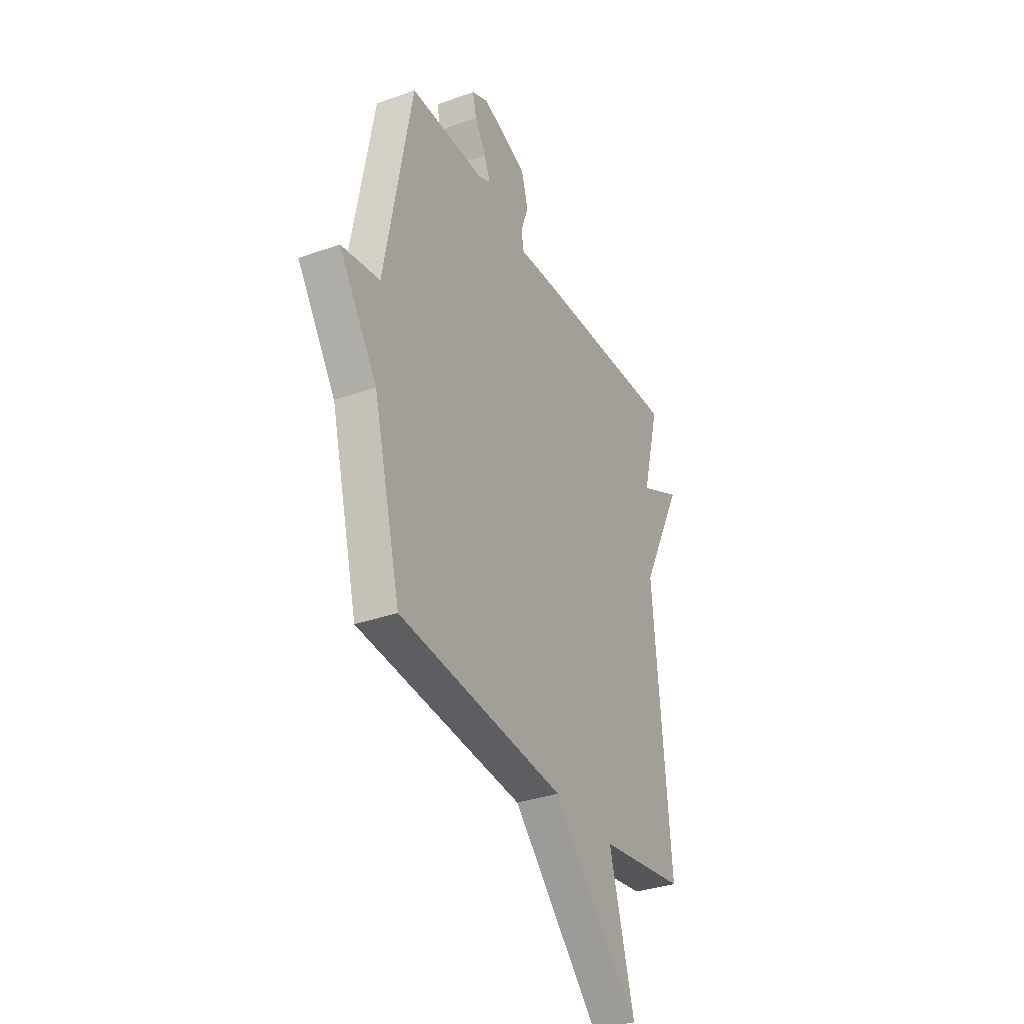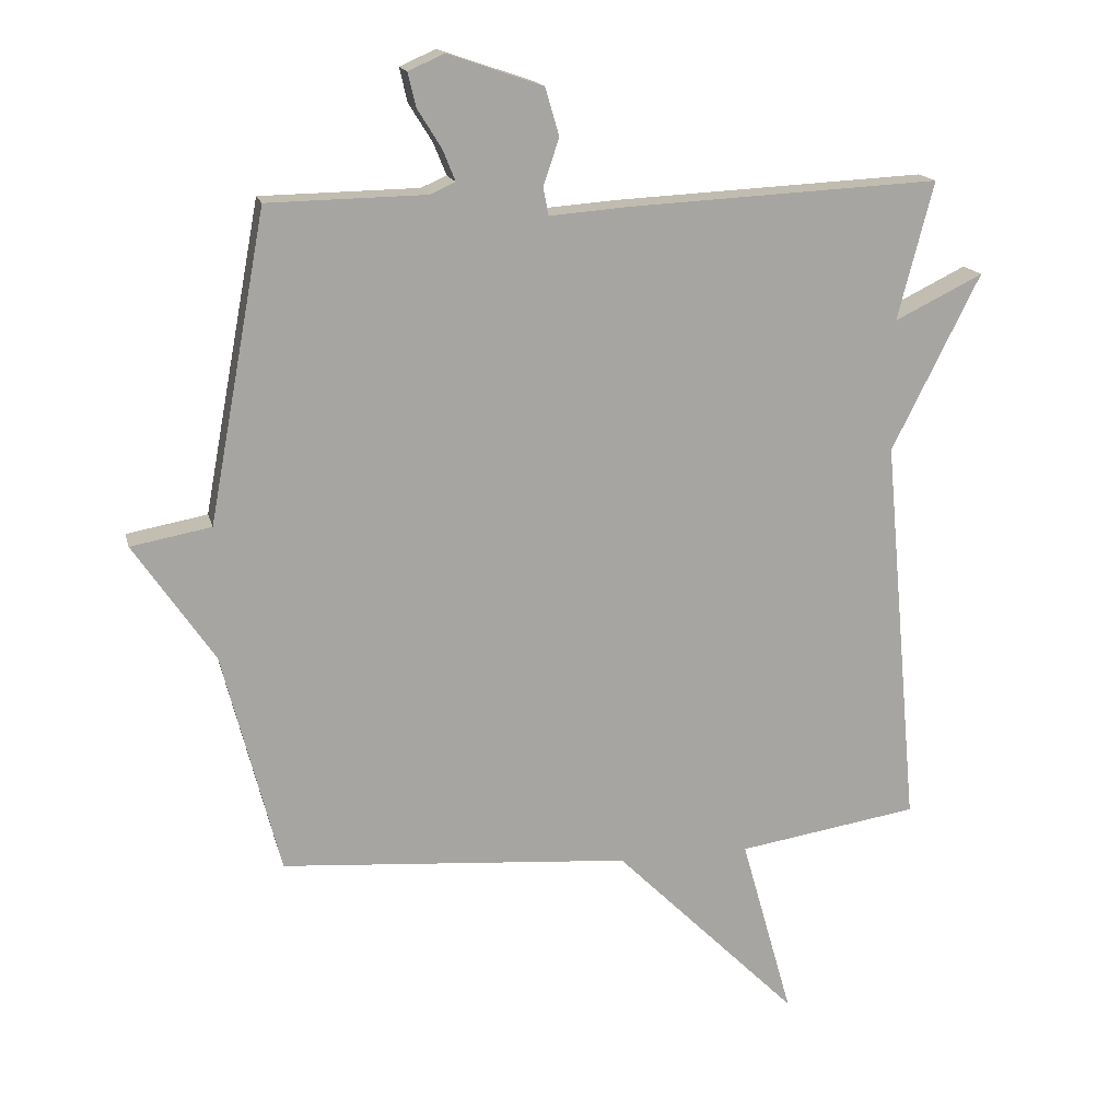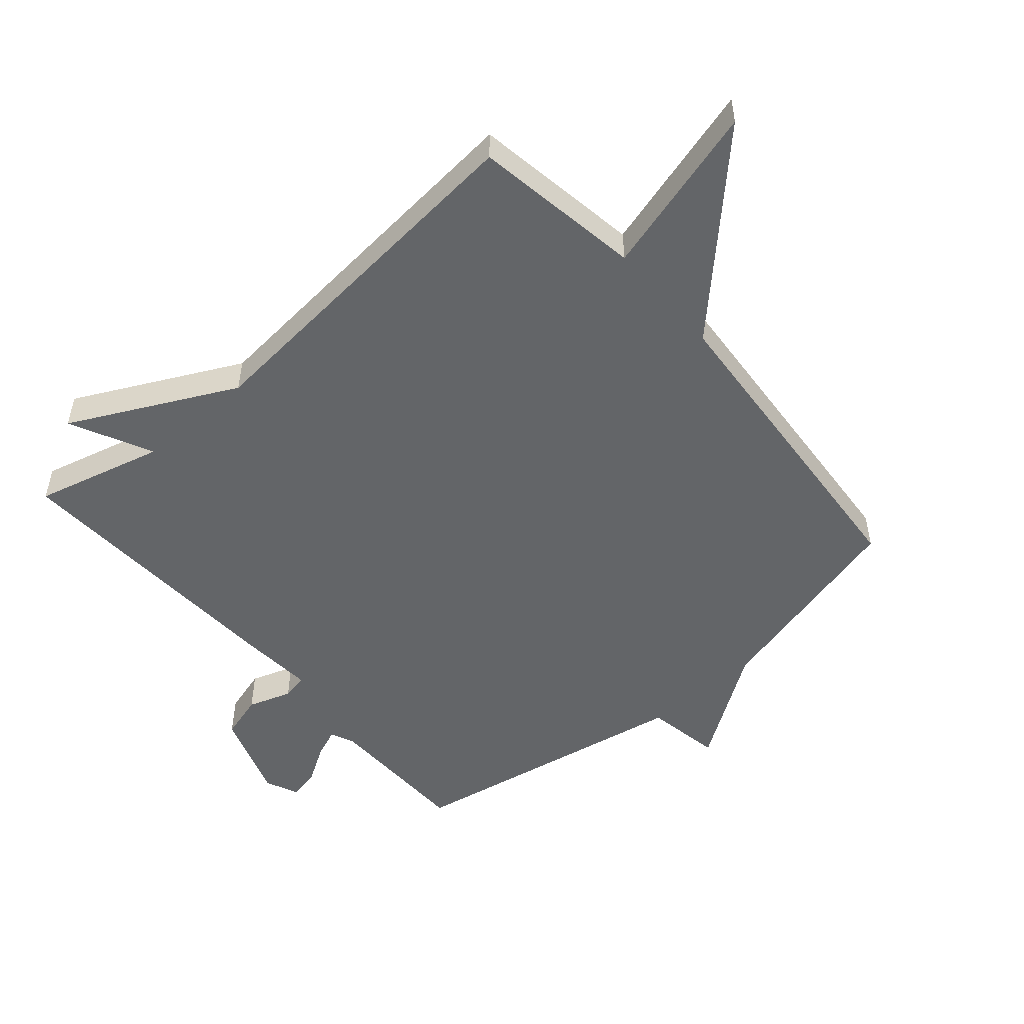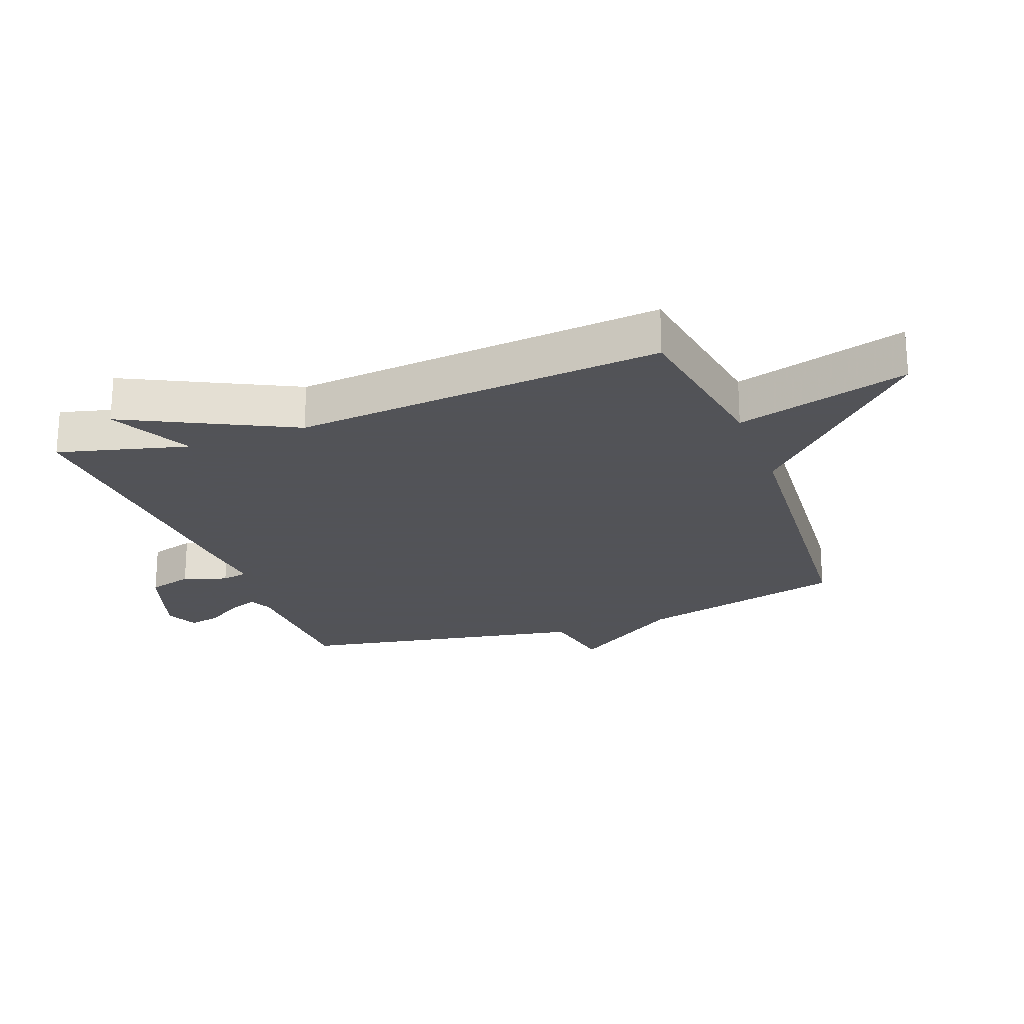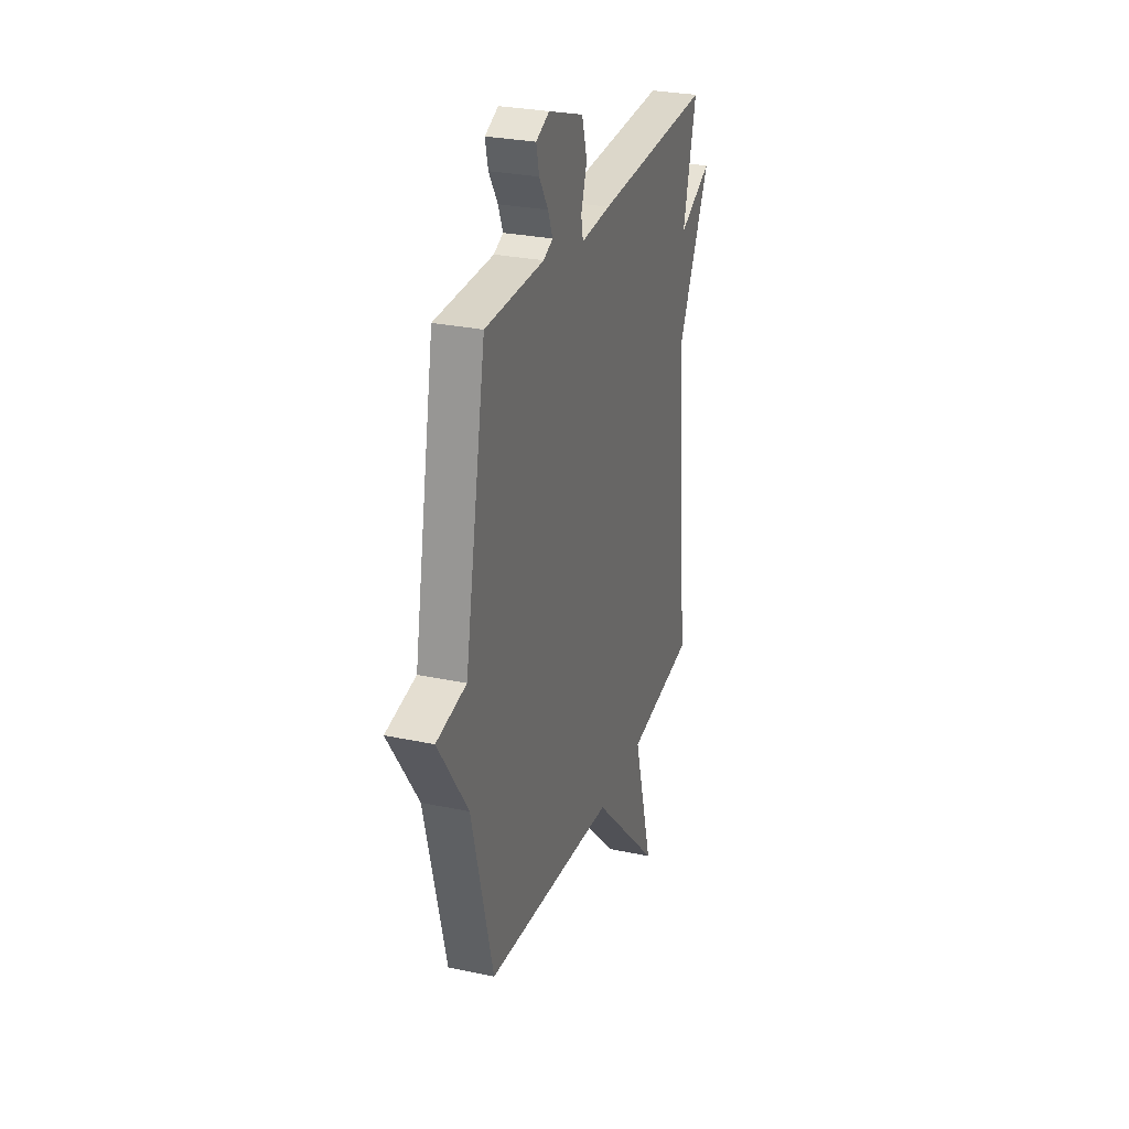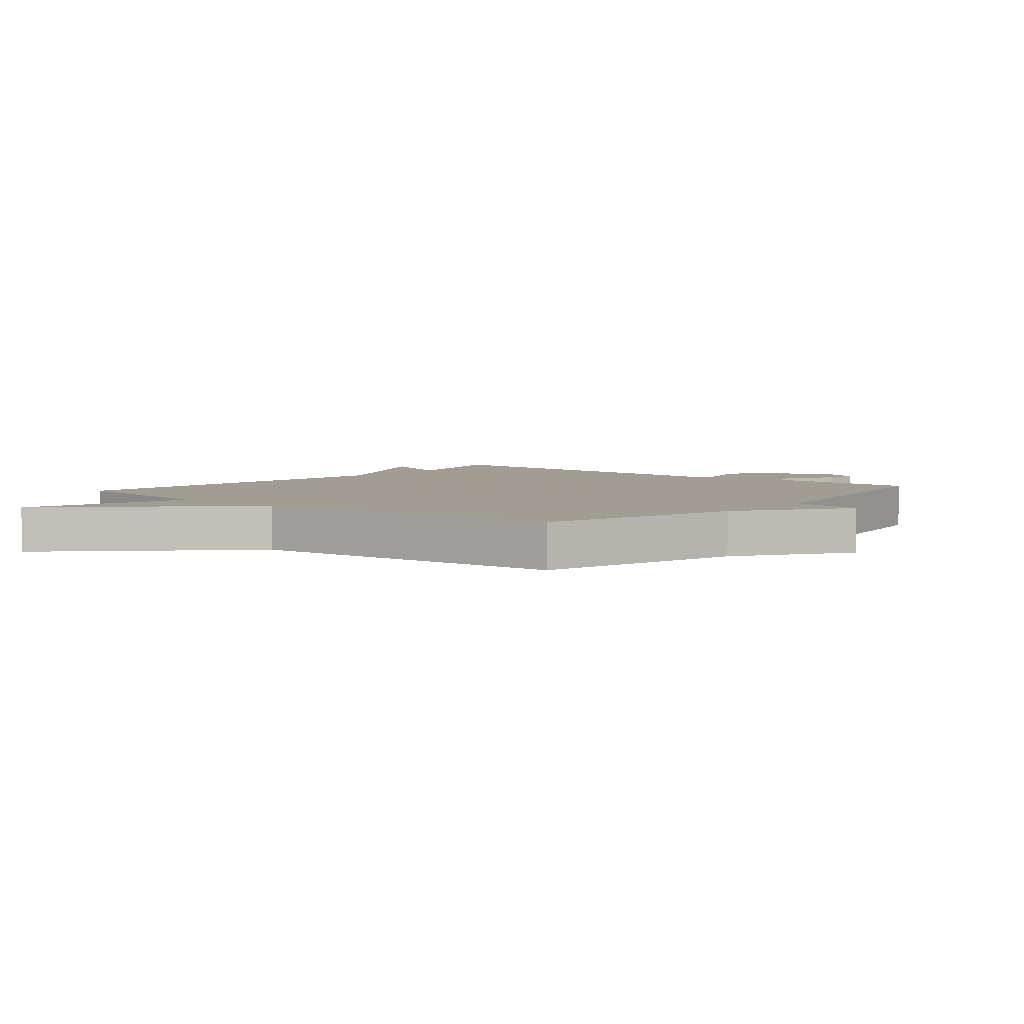
<metadata>
{"format":"obj","ext":"obj","renderer":"f3d","projection":"perspective","resolution":1024,"background":"white","views":[{"elev":-33.7,"azim":-64.0,"up":"+Z"},{"elev":16.3,"azim":-13.2,"up":"+Z"},{"elev":-51.4,"azim":130.8,"up":"+Y"},{"elev":-22.5,"azim":110.6,"up":"+Y"},{"elev":28.0,"azim":-72.1,"up":"+Z"},{"elev":4.6,"azim":-140.0,"up":"+Y"}]}
</metadata>
<code>
v 0.5 0.07 0.5
v 0.446 0.07 0.292
v 0.579 0.07 0.357
v 0.446 0.07 0.092
v 0.5 0.07 -0.5
v 0.227 0.07 -0.542
v 0.305 0.07 -0.818
v 0.027 0.07 -0.542
v -0.5 0.07 -0.5
v -0.586 0.07 -0.164
v -0.707 0.07 0.014
v -0.586 0.07 0.036
v -0.5 0.07 0.5
v -0.262 0.07 0.504
v -0.224 0.07 0.521
v -0.243 0.07 0.568
v -0.279 0.07 0.626
v -0.291 0.07 0.677
v -0.237 0.07 0.701
v -0.094 0.07 0.652
v -0.073 0.07 0.58
v -0.097 0.07 0.51
v -0.089 0.07 0.468
v 0.031 0.07 0.477
v 0.5 0 0.5
v 0.446 0 0.292
v 0.579 0 0.357
v 0.446 0 0.092
v 0.5 0 -0.5
v 0.227 0 -0.542
v 0.305 0 -0.818
v 0.027 0 -0.542
v -0.5 0 -0.5
v -0.586 0 -0.164
v -0.707 0 0.014
v -0.586 0 0.036
v -0.5 0 0.5
v -0.262 0 0.504
v -0.224 0 0.521
v -0.243 0 0.568
v -0.279 0 0.626
v -0.291 0 0.677
v -0.237 0 0.701
v -0.094 0 0.652
v -0.073 0 0.58
v -0.097 0 0.51
v -0.089 0 0.468
v 0.031 0 0.477
f 23 24 1 2
f 20 21 22
f 19 20 22
f 18 19 22
f 17 18 22
f 16 17 22
f 15 16 22 23
f 14 15 23
f 14 23 2
f 13 14 2
f 12 13 2
f 10 11 12
f 10 12 2
f 9 10 2
f 8 9 2
f 6 7 8
f 4 5 6 8
f 2 3 4 8
f 26 25 48 47
f 46 45 44
f 46 44 43
f 46 43 42
f 46 42 41
f 46 41 40
f 47 46 40 39
f 47 39 38
f 26 47 38
f 26 38 37
f 26 37 36
f 36 35 34
f 26 36 34
f 26 34 33
f 26 33 32
f 32 31 30
f 32 30 29 28
f 32 28 27 26
f 1 25 26 2
f 2 26 27 3
f 3 27 28 4
f 4 28 29 5
f 5 29 30 6
f 6 30 31 7
f 7 31 32 8
f 8 32 33 9
f 9 33 34 10
f 10 34 35 11
f 11 35 36 12
f 12 36 37 13
f 13 37 38 14
f 14 38 39 15
f 15 39 40 16
f 16 40 41 17
f 17 41 42 18
f 18 42 43 19
f 19 43 44 20
f 20 44 45 21
f 21 45 46 22
f 22 46 47 23
f 23 47 48 24
f 24 48 25 1

</code>
